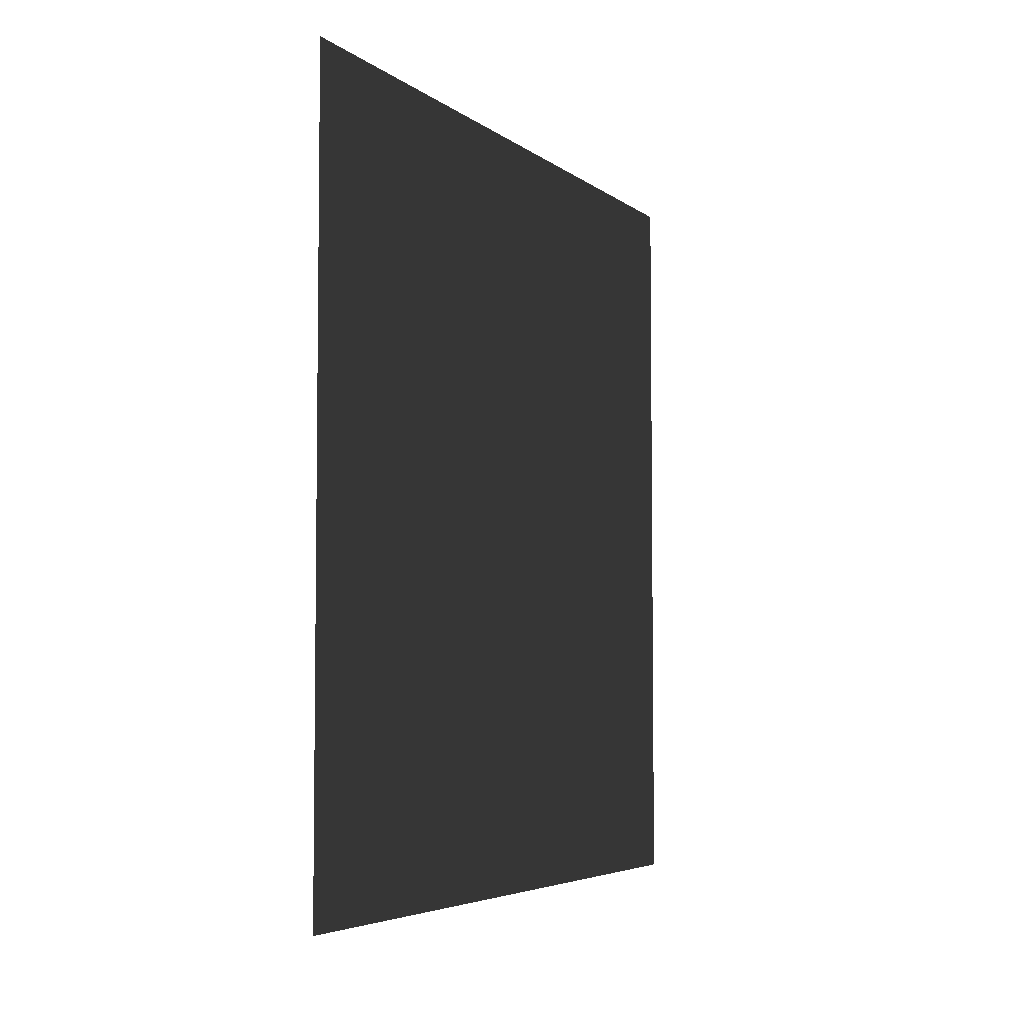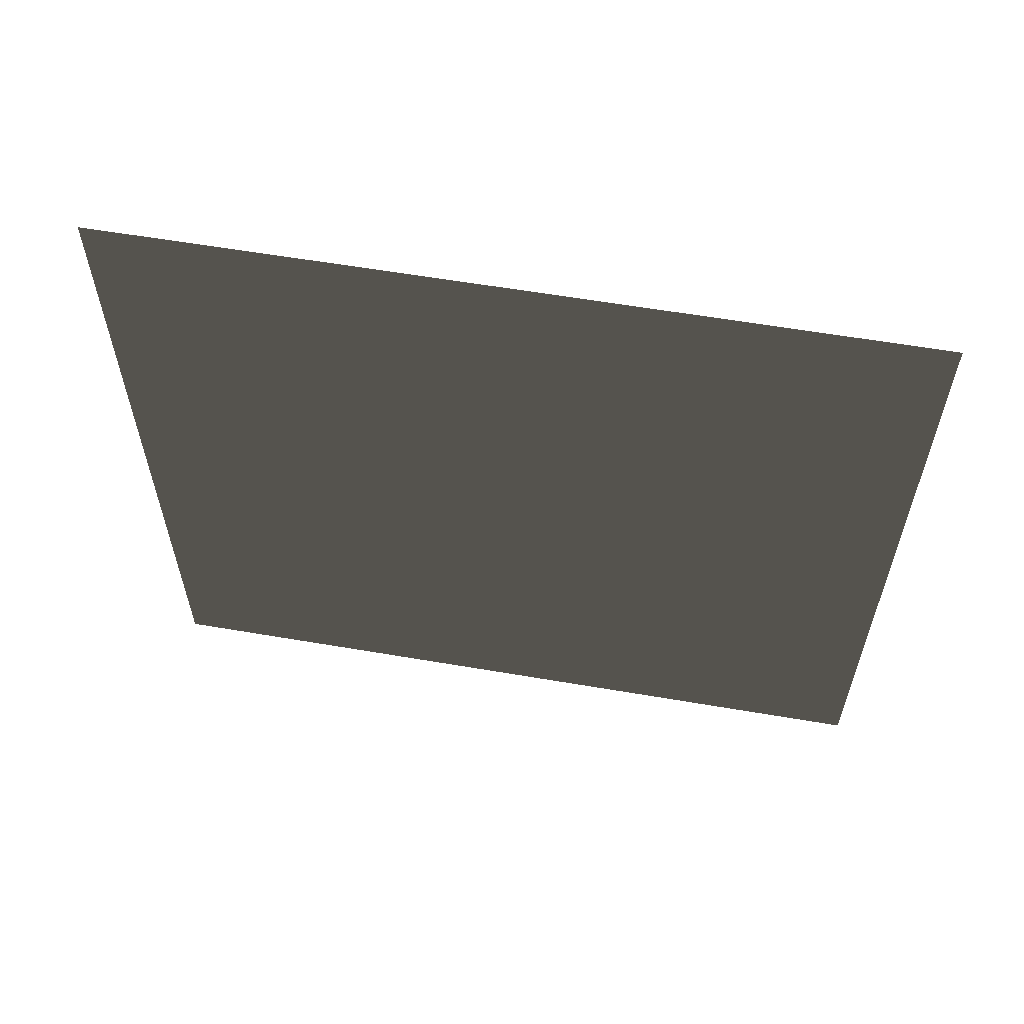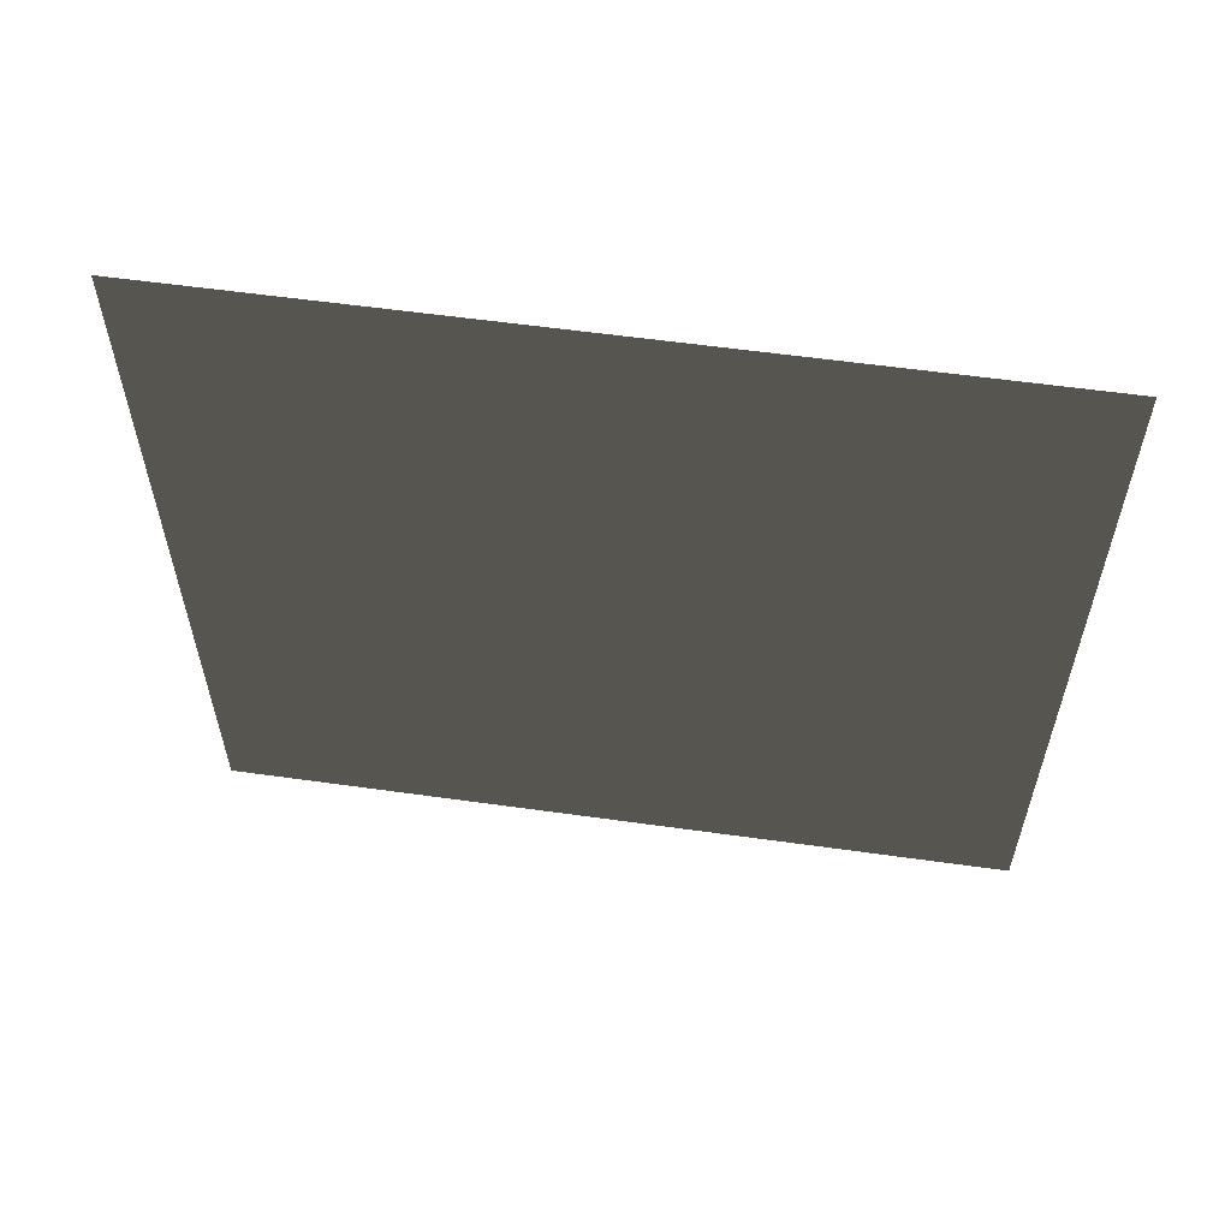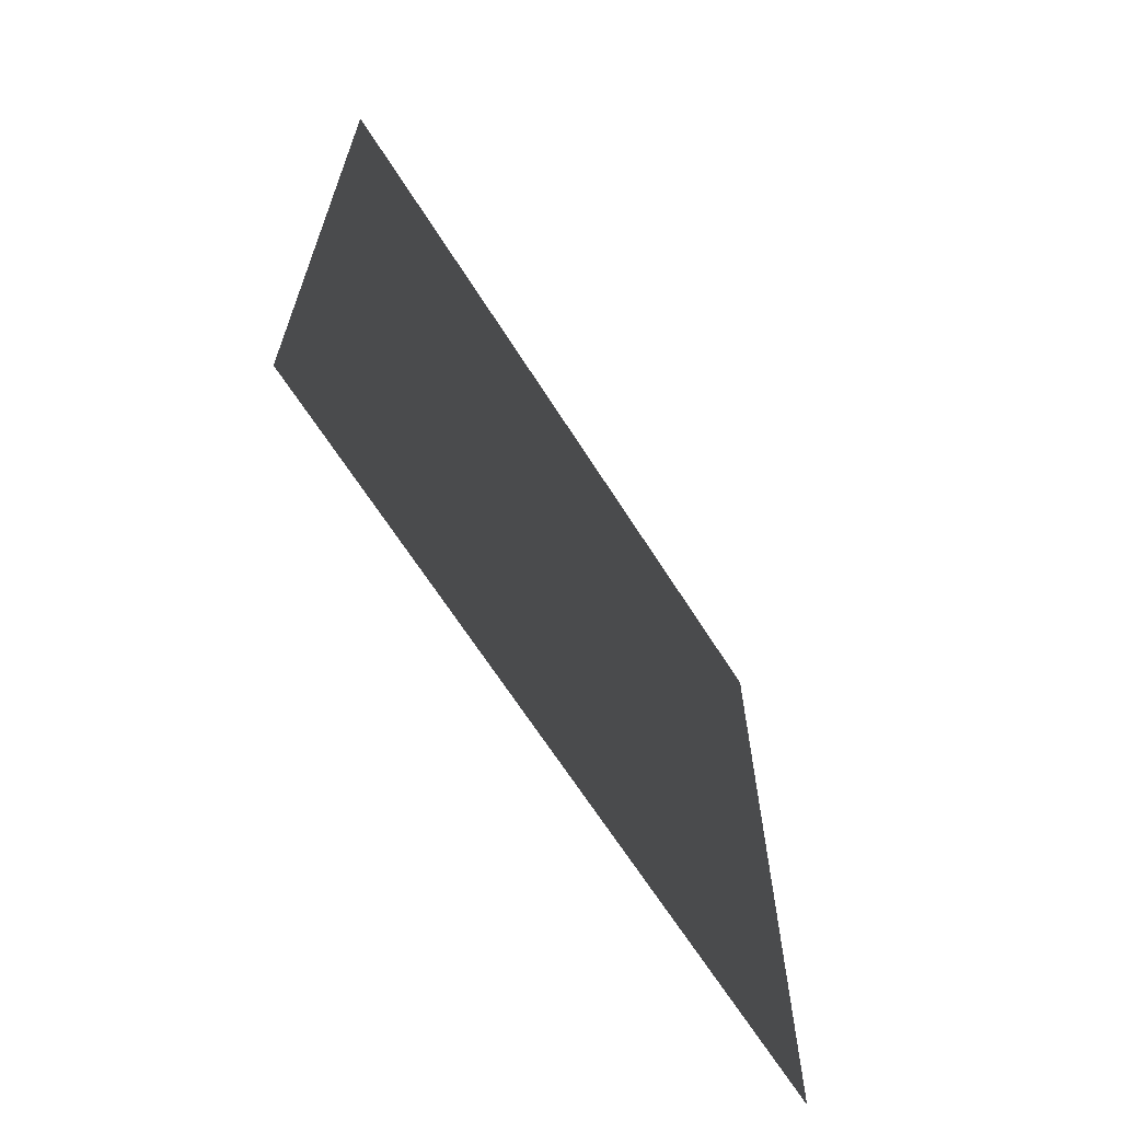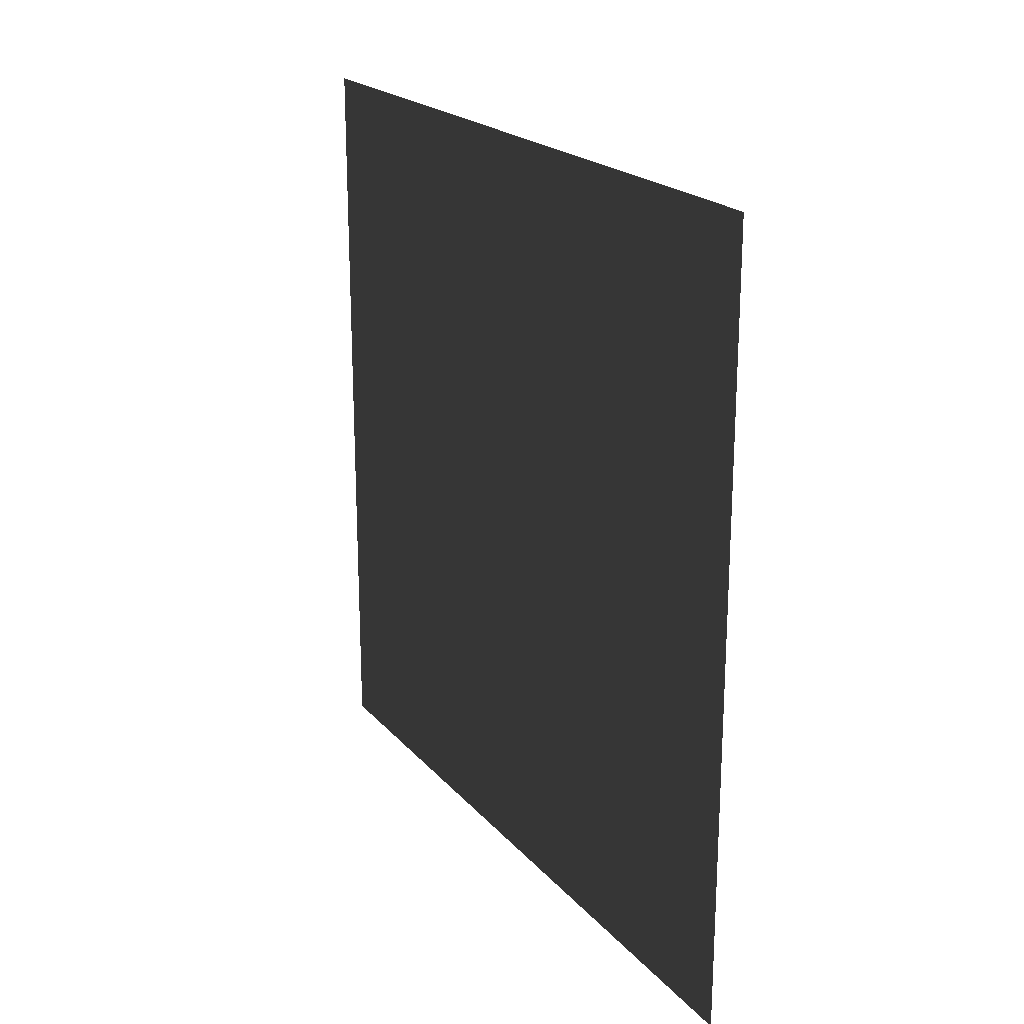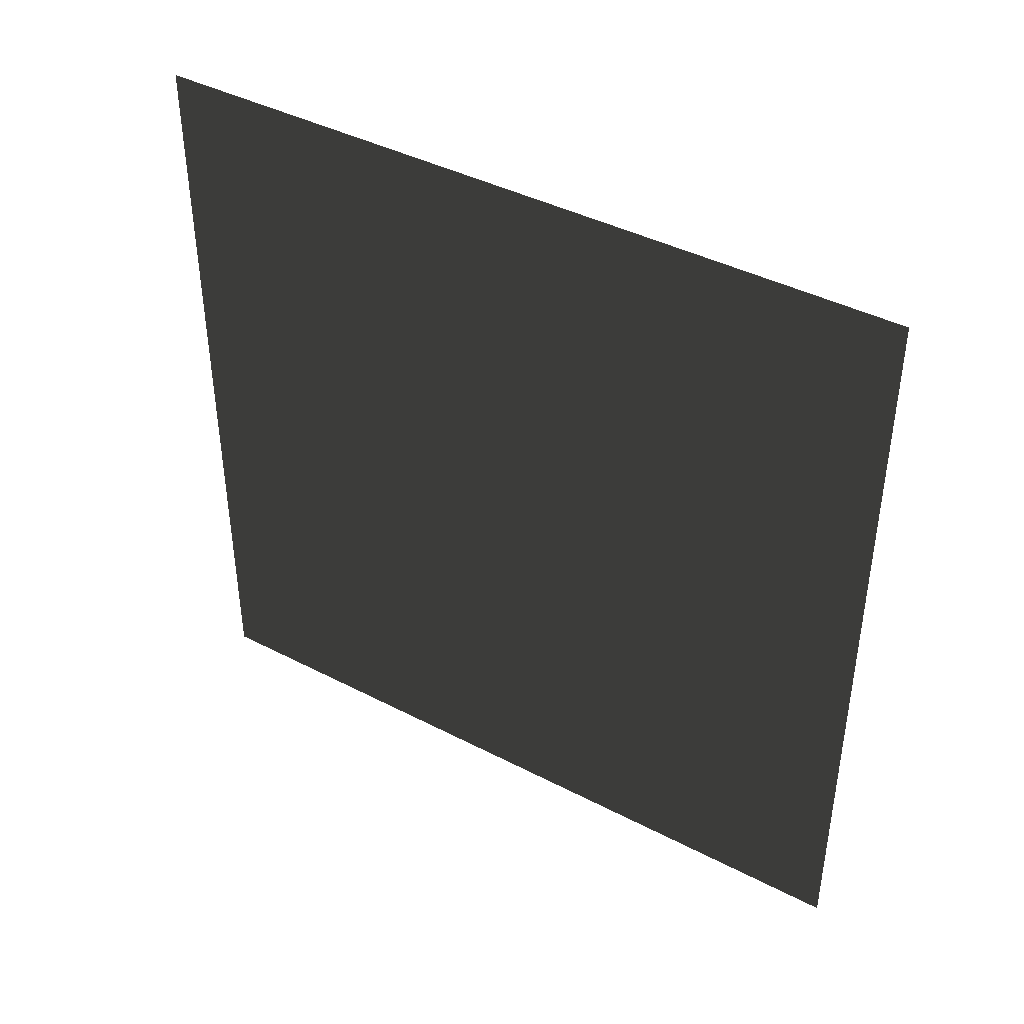
<metadata>
{"format":"obj","ext":"obj","renderer":"f3d","projection":"perspective","resolution":1024,"background":"white","views":[{"elev":-4.8,"azim":-154.4,"up":"+Y"},{"elev":60.2,"azim":-80.1,"up":"+Y"},{"elev":58.6,"azim":98.2,"up":"+Y"},{"elev":-65.9,"azim":-147.7,"up":"+Y"},{"elev":20.8,"azim":-28.8,"up":"+Z"},{"elev":41.7,"azim":122.1,"up":"+Y"}]}
</metadata>
<code>
v -0.2 3 3
v -0.2 -1.224e-07 5.107e-06
v -0.2 3 4.702e-06
v -0.2 -3.132e-07 3
g wall04_9685_1386
f 1 3 2
f 2 4 1

</code>
